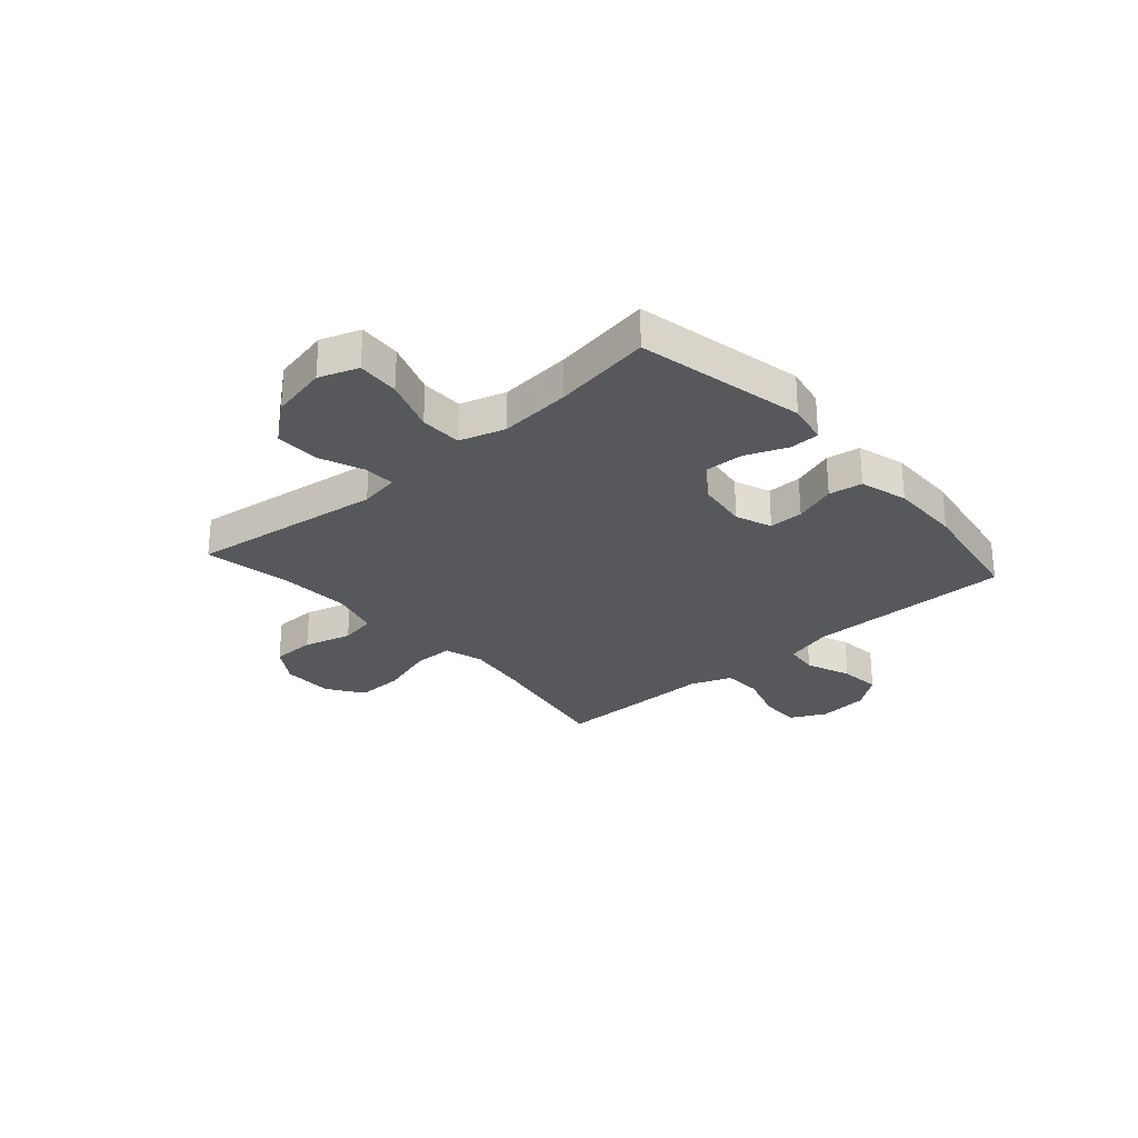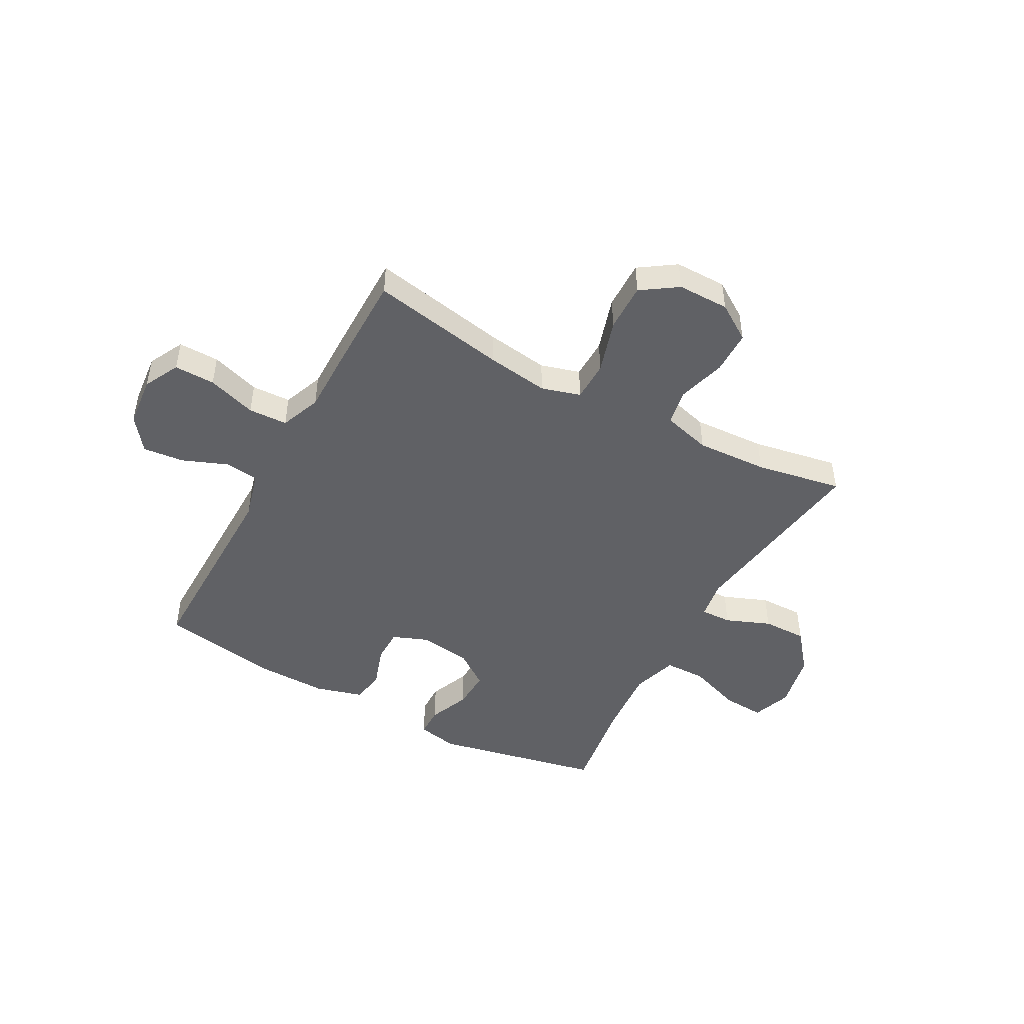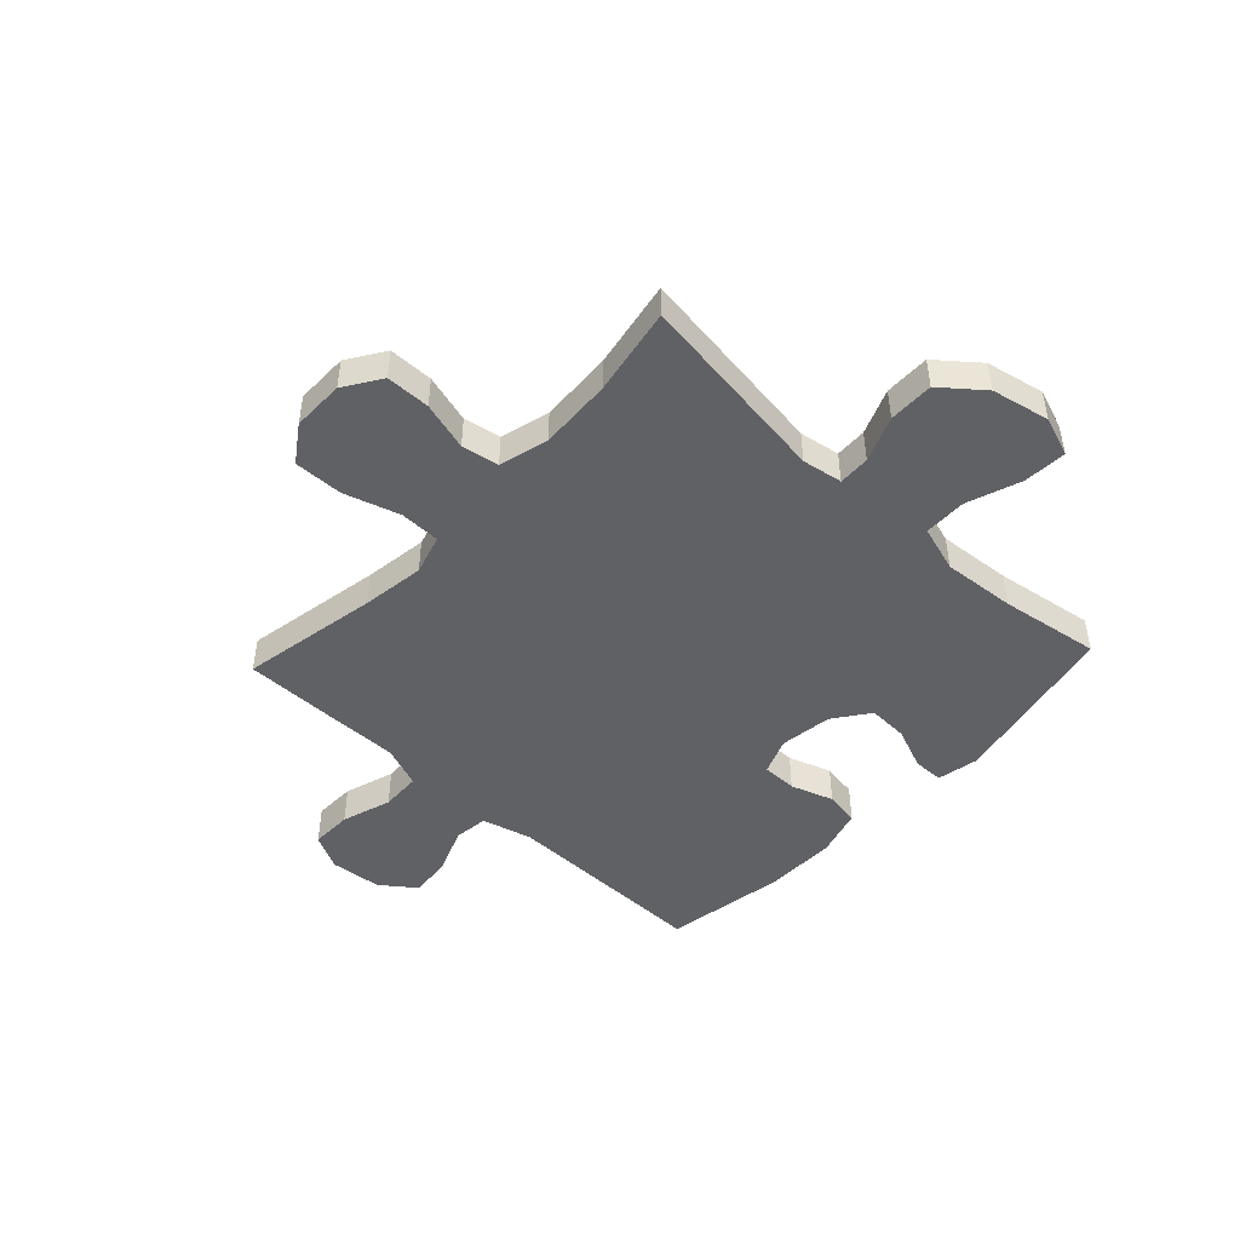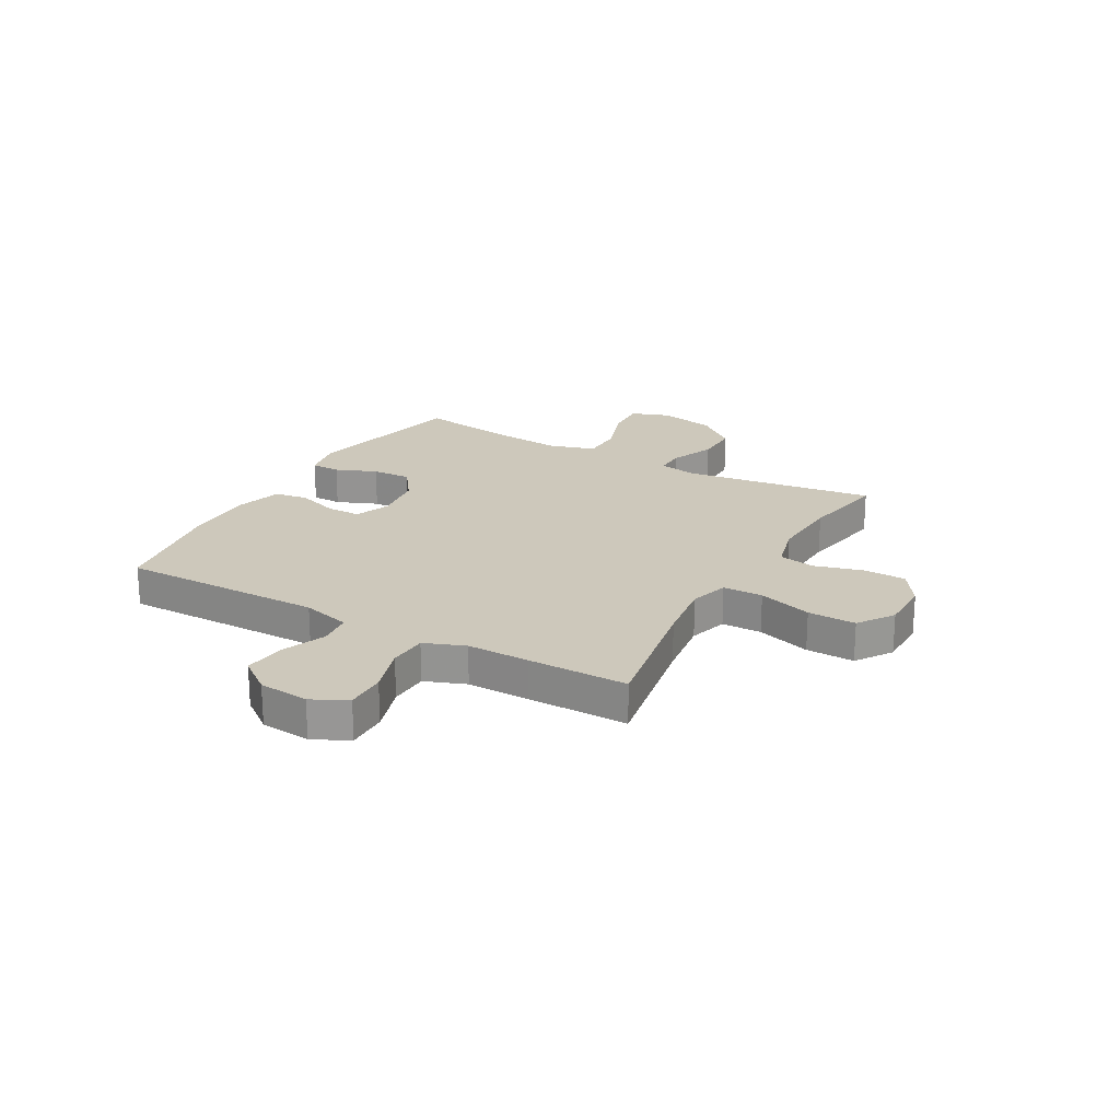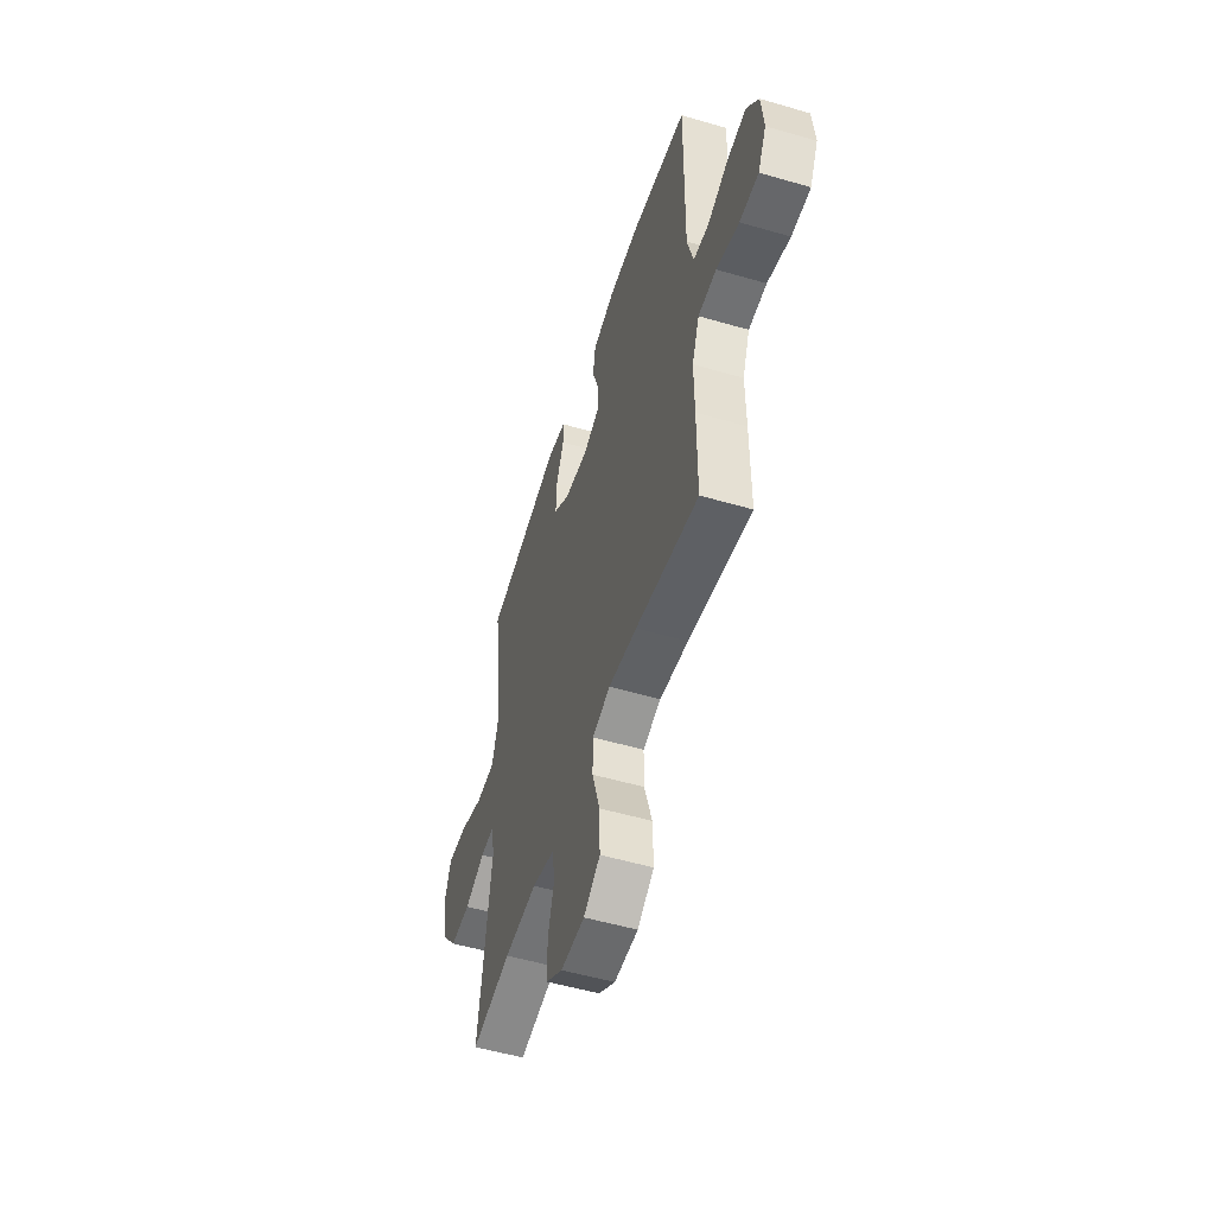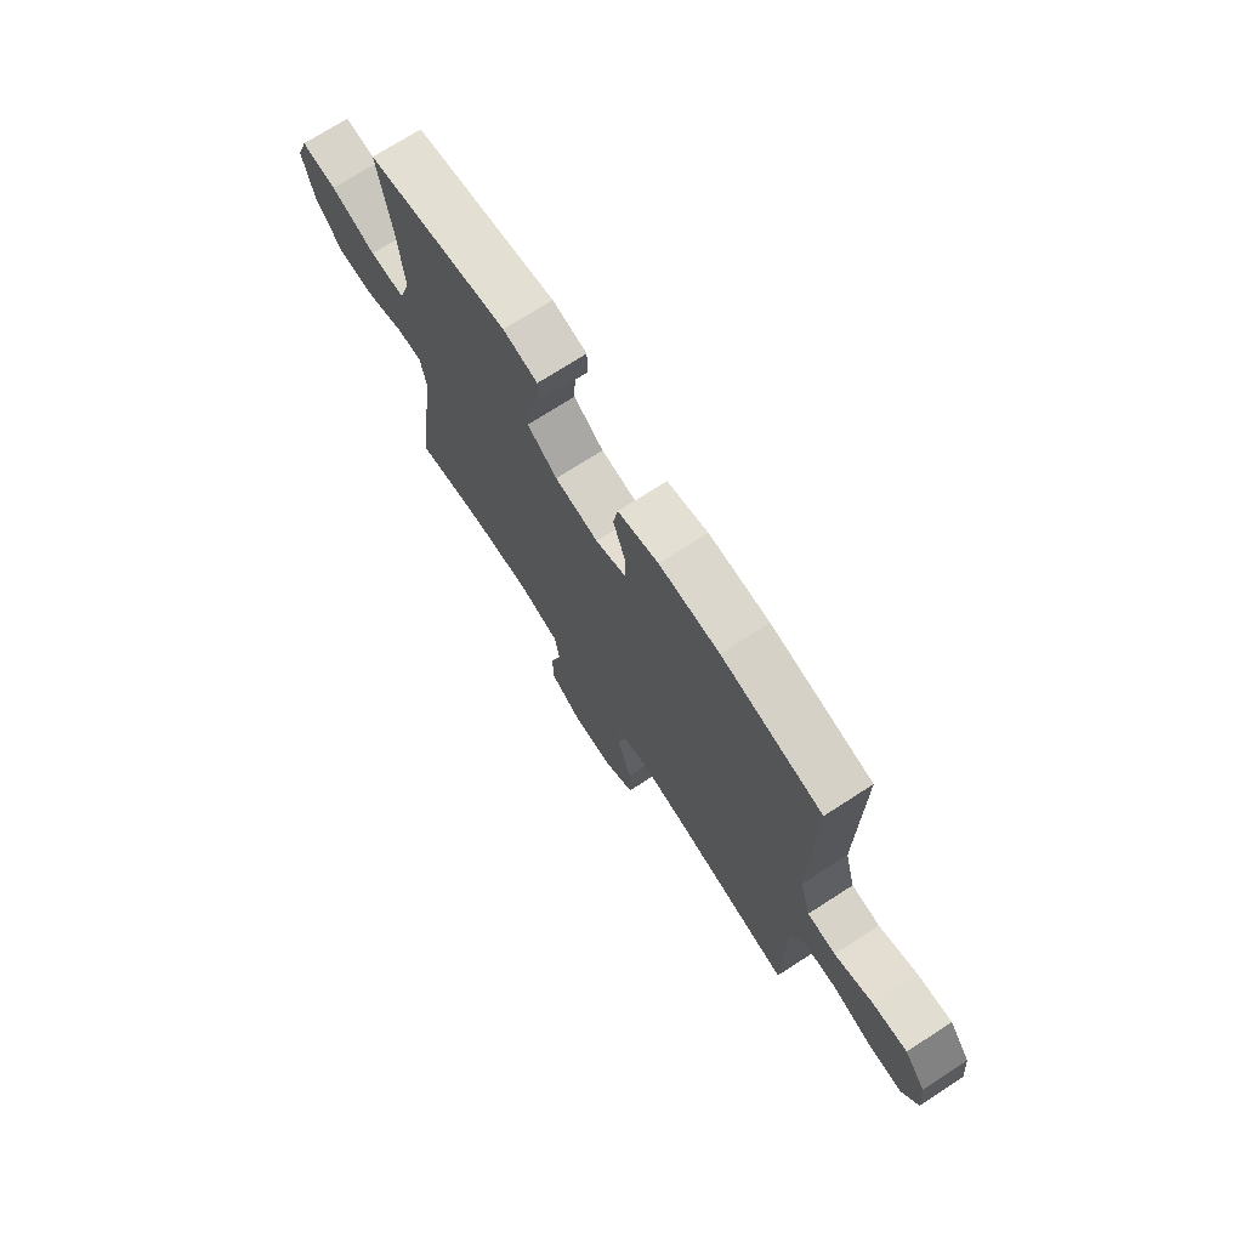
<metadata>
{"format":"obj","ext":"obj","renderer":"f3d","projection":"perspective","resolution":1024,"background":"white","views":[{"elev":-27.7,"azim":-48.5,"up":"+Y"},{"elev":-47.1,"azim":151.3,"up":"+Y"},{"elev":-47.2,"azim":-133.1,"up":"+Y"},{"elev":21.8,"azim":119.5,"up":"+Y"},{"elev":-52.9,"azim":72.6,"up":"+Z"},{"elev":72.4,"azim":57.2,"up":"+Z"}]}
</metadata>
<code>
v -0.5 0.07 0.5
v -0.19 0.07 0.565
v -0.115 0.07 0.55
v -0.114 0.07 0.495
v -0.145 0.07 0.419
v -0.148 0.07 0.346
v -0.083 0.07 0.299
v 0.012 0.07 0.286
v 0.078 0.07 0.312
v 0.078 0.07 0.375
v 0.052 0.07 0.452
v 0.062 0.07 0.514
v 0.15 0.07 0.539
v 0.281 0.07 0.537
v 0.5 0.07 0.5
v 0.497 0.07 0.124
v 0.521 0.07 0.034
v 0.583 0.07 0.027
v 0.666 0.07 0.06
v 0.742 0.07 0.068
v 0.789 0.07 0.006
v 0.798 0.07 -0.087
v 0.765 0.07 -0.152
v 0.69 0.07 -0.151
v 0.6 0.07 -0.122
v 0.528 0.07 -0.125
v 0.499 0.07 -0.2
v 0.5 0.07 -0.316
v 0.5 0.07 -0.5
v 0.25 0.07 -0.454
v 0.136 0.07 -0.438
v 0.064 0.07 -0.459
v 0.063 0.07 -0.533
v 0.094 0.07 -0.633
v 0.096 0.07 -0.722
v 0.03 0.07 -0.767
v -0.065 0.07 -0.767
v -0.132 0.07 -0.723
v -0.133 0.07 -0.643
v -0.108 0.07 -0.555
v -0.12 0.07 -0.488
v -0.209 0.07 -0.464
v -0.341 0.07 -0.471
v -0.5 0.07 -0.5
v -0.451 0.07 -0.145
v -0.463 0.07 -0.072
v -0.52 0.07 -0.074
v -0.602 0.07 -0.107
v -0.684 0.07 -0.108
v -0.744 0.07 -0.034
v -0.766 0.07 0.071
v -0.74 0.07 0.143
v -0.662 0.07 0.138
v -0.564 0.07 0.103
v -0.487 0.07 0.104
v -0.461 0.07 0.188
v -0.472 0.07 0.32
v -0.5 0 0.5
v -0.19 0 0.565
v -0.115 0 0.55
v -0.114 0 0.495
v -0.145 0 0.419
v -0.148 0 0.346
v -0.083 0 0.299
v 0.012 0 0.286
v 0.078 0 0.312
v 0.078 0 0.375
v 0.052 0 0.452
v 0.062 0 0.514
v 0.15 0 0.539
v 0.281 0 0.537
v 0.5 0 0.5
v 0.497 0 0.124
v 0.521 0 0.034
v 0.583 0 0.027
v 0.666 0 0.06
v 0.742 0 0.068
v 0.789 0 0.006
v 0.798 0 -0.087
v 0.765 0 -0.152
v 0.69 0 -0.151
v 0.6 0 -0.122
v 0.528 0 -0.125
v 0.499 0 -0.2
v 0.5 0 -0.316
v 0.5 0 -0.5
v 0.25 0 -0.454
v 0.136 0 -0.438
v 0.064 0 -0.459
v 0.063 0 -0.533
v 0.094 0 -0.633
v 0.096 0 -0.722
v 0.03 0 -0.767
v -0.065 0 -0.767
v -0.132 0 -0.723
v -0.133 0 -0.643
v -0.108 0 -0.555
v -0.12 0 -0.488
v -0.209 0 -0.464
v -0.341 0 -0.471
v -0.5 0 -0.5
v -0.451 0 -0.145
v -0.463 0 -0.072
v -0.52 0 -0.074
v -0.602 0 -0.107
v -0.684 0 -0.108
v -0.744 0 -0.034
v -0.766 0 0.071
v -0.74 0 0.143
v -0.662 0 0.138
v -0.564 0 0.103
v -0.487 0 0.104
v -0.461 0 0.188
v -0.472 0 0.32
f 52 53 54
f 51 52 54
f 50 51 54
f 49 50 54
f 48 49 54
f 47 48 54
f 46 47 54 55
f 45 46 55 56
f 43 44 45
f 42 43 45 56
f 38 39 40
f 37 38 40
f 36 37 40
f 35 36 40
f 34 35 40
f 33 34 40
f 32 33 40 41
f 42 56 57
f 41 42 57
f 32 41 57
f 31 32 57
f 27 28 29 30
f 23 24 25
f 22 23 25
f 21 22 25
f 20 21 25
f 19 20 25
f 18 19 25
f 17 18 25 26
f 30 31 57
f 27 30 57
f 26 27 57
f 17 26 57
f 16 17 57
f 14 15 16
f 13 14 16
f 12 13 16
f 11 12 16
f 10 11 16
f 3 4 5
f 2 3 5
f 1 2 5
f 57 1 5
f 57 5 6
f 9 10 16
f 8 9 16
f 7 8 16 57
f 6 7 57
f 111 110 109
f 111 109 108
f 111 108 107
f 111 107 106
f 111 106 105
f 111 105 104
f 112 111 104 103
f 113 112 103 102
f 102 101 100
f 113 102 100 99
f 97 96 95
f 97 95 94
f 97 94 93
f 97 93 92
f 97 92 91
f 97 91 90
f 98 97 90 89
f 114 113 99
f 114 99 98
f 114 98 89
f 114 89 88
f 87 86 85 84
f 82 81 80
f 82 80 79
f 82 79 78
f 82 78 77
f 82 77 76
f 82 76 75
f 83 82 75 74
f 114 88 87
f 114 87 84
f 114 84 83
f 114 83 74
f 114 74 73
f 73 72 71
f 73 71 70
f 73 70 69
f 73 69 68
f 73 68 67
f 62 61 60
f 62 60 59
f 62 59 58
f 62 58 114
f 63 62 114
f 73 67 66
f 73 66 65
f 114 73 65 64
f 114 64 63
f 1 58 59 2
f 2 59 60 3
f 3 60 61 4
f 4 61 62 5
f 5 62 63 6
f 6 63 64 7
f 7 64 65 8
f 8 65 66 9
f 9 66 67 10
f 10 67 68 11
f 11 68 69 12
f 12 69 70 13
f 13 70 71 14
f 14 71 72 15
f 15 72 73 16
f 16 73 74 17
f 17 74 75 18
f 18 75 76 19
f 19 76 77 20
f 20 77 78 21
f 21 78 79 22
f 22 79 80 23
f 23 80 81 24
f 24 81 82 25
f 25 82 83 26
f 26 83 84 27
f 27 84 85 28
f 28 85 86 29
f 29 86 87 30
f 30 87 88 31
f 31 88 89 32
f 32 89 90 33
f 33 90 91 34
f 34 91 92 35
f 35 92 93 36
f 36 93 94 37
f 37 94 95 38
f 38 95 96 39
f 39 96 97 40
f 40 97 98 41
f 41 98 99 42
f 42 99 100 43
f 43 100 101 44
f 44 101 102 45
f 45 102 103 46
f 46 103 104 47
f 47 104 105 48
f 48 105 106 49
f 49 106 107 50
f 50 107 108 51
f 51 108 109 52
f 52 109 110 53
f 53 110 111 54
f 54 111 112 55
f 55 112 113 56
f 56 113 114 57
f 57 114 58 1

</code>
